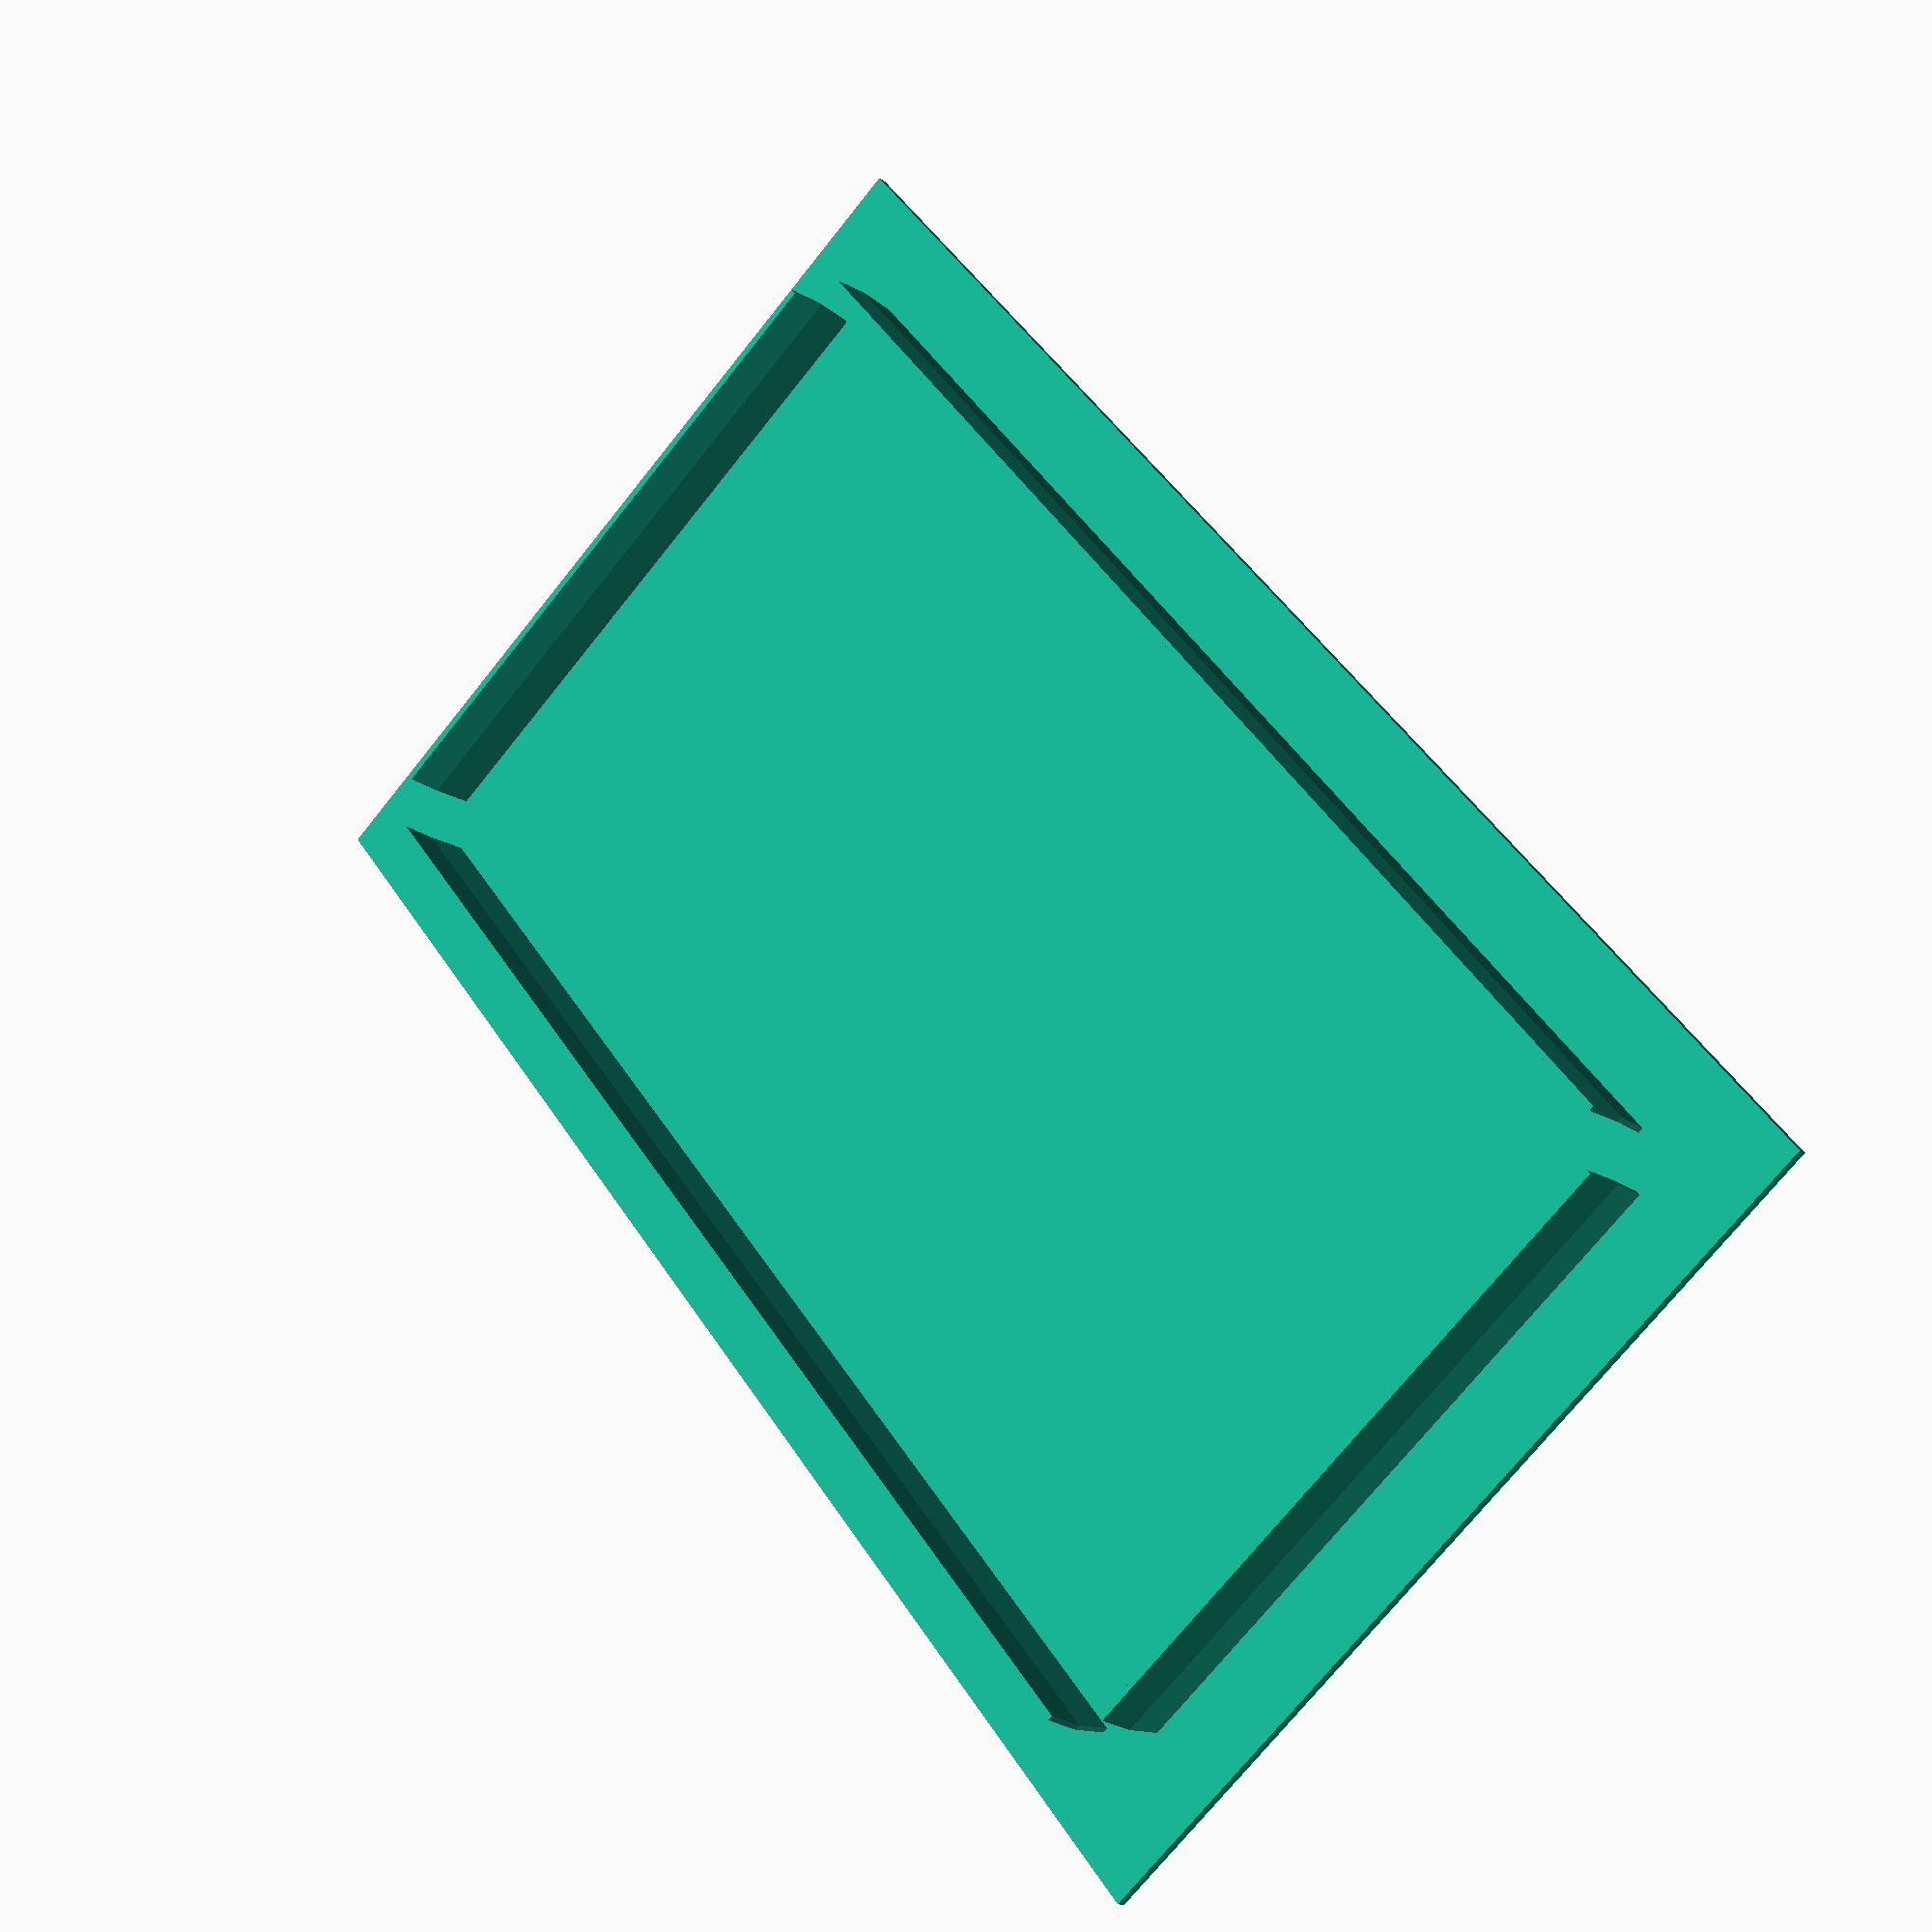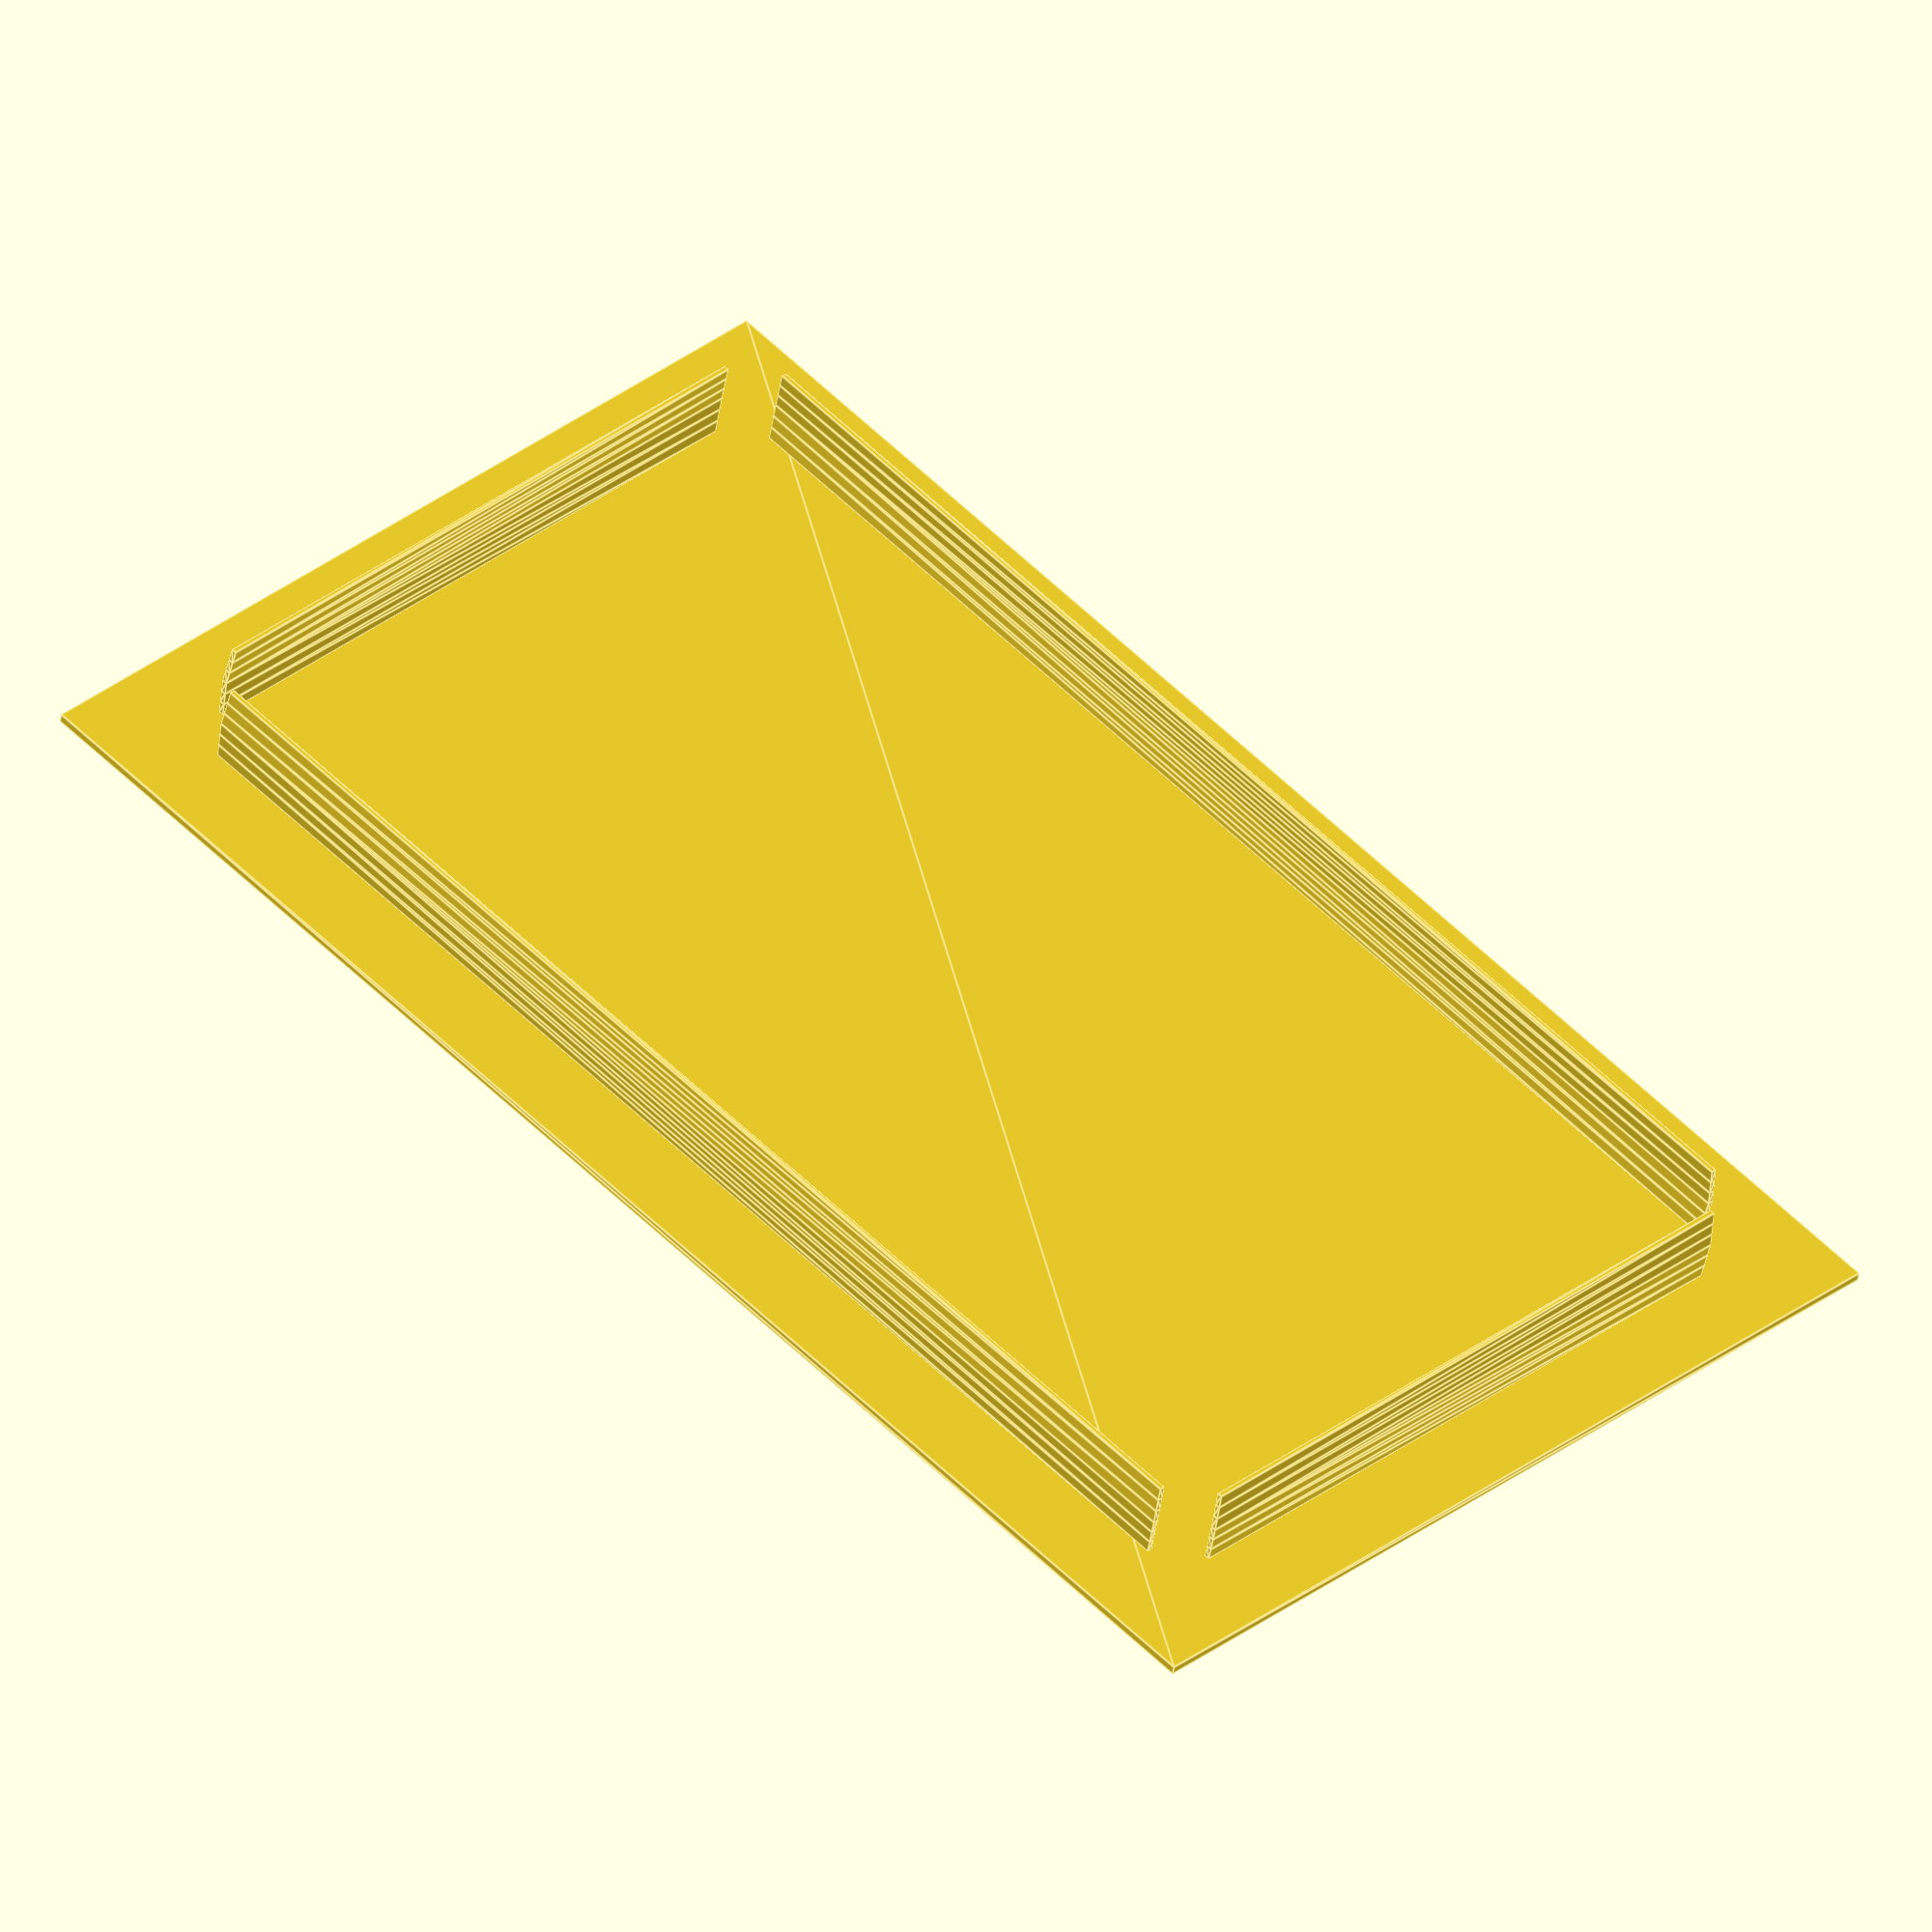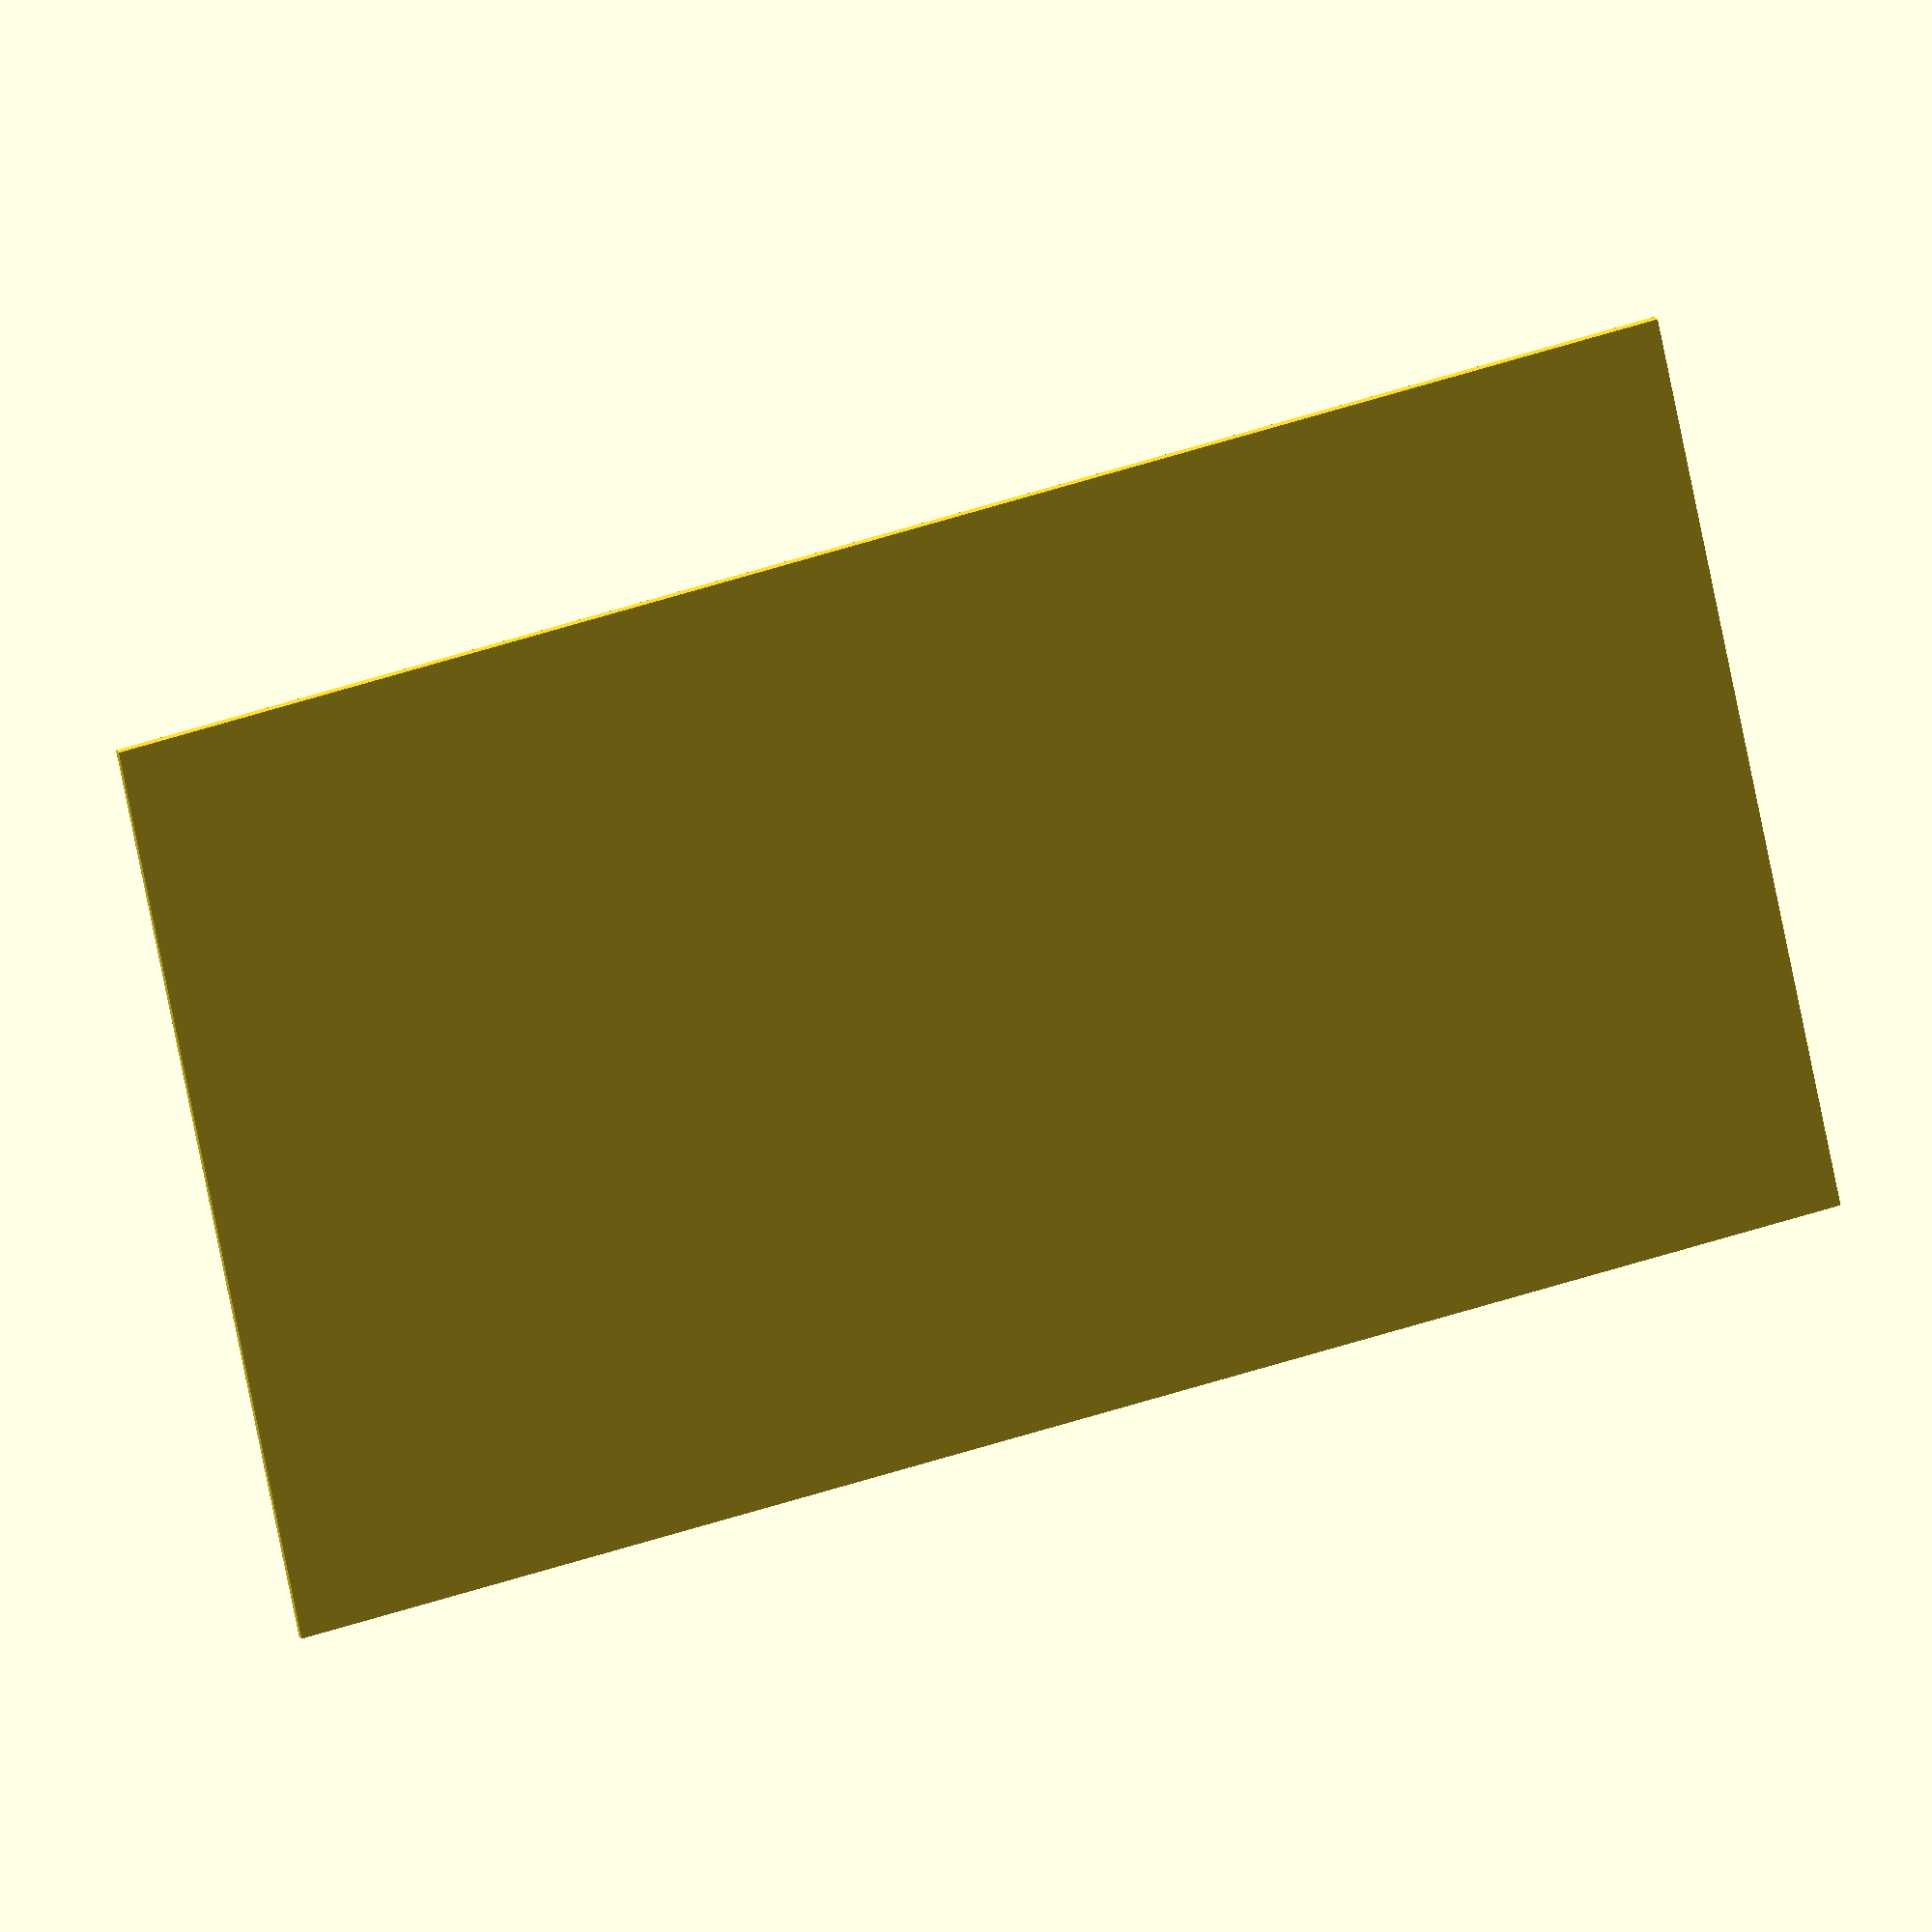
<openscad>
// Print settings that this model is designed for
layer_height    = 0.25;
extrusion_width = 0.45;

size = [130.3, 69.5];

material_xy = layer_height * 4;
material_z  = extrusion_width * 2;

overhang = 8.0;


back_cover();


module back_cover() {
    base();

    translate([0, 0, material_z])
    holders();

    translate([0, 0, material_z + overhang])
    mirror([0, 0, 1])
    holders();

    module base() {
        linear_extrude(material_z)
        square(size = size + 2 * [overhang, overhang], center = true);
    }

    module holders() {
        interference = [0.2, 0.2];

        size_inner = size - interference;
        size_outer = size + interference;

        scale = [
            size_outer[0] / size_inner[0],
            size_outer[1] / size_inner[1],
        ];

        linear_extrude(height = overhang / 2, scale = scale)
        difference() {
            square(size = size_inner, center = true);
            square(
                size = size_inner - [material_xy, material_xy],
                center = true
            );

            corners = [
                [-size[0], -size[1]],
                [-size[0],  size[1]],
                [ size[0], -size[1]],
                [ size[0],  size[1]],
            ];
            for (corner = corners) {
                translate(corner / 2)
                square([overhang, overhang], center = true);
            }
        }
    }
}

</openscad>
<views>
elev=197.9 azim=50.8 roll=143.4 proj=p view=wireframe
elev=225.0 azim=226.5 roll=188.3 proj=o view=edges
elev=164.2 azim=11.5 roll=16.0 proj=o view=solid
</views>
